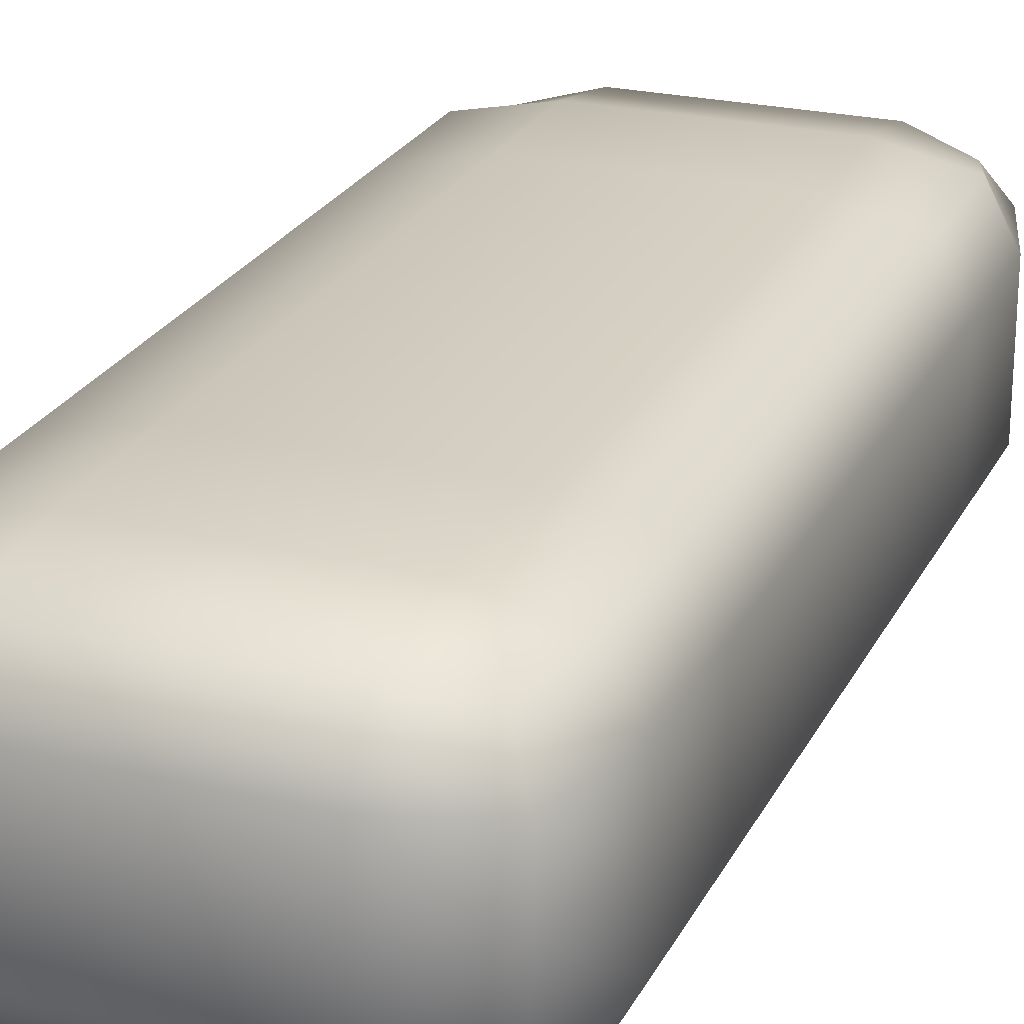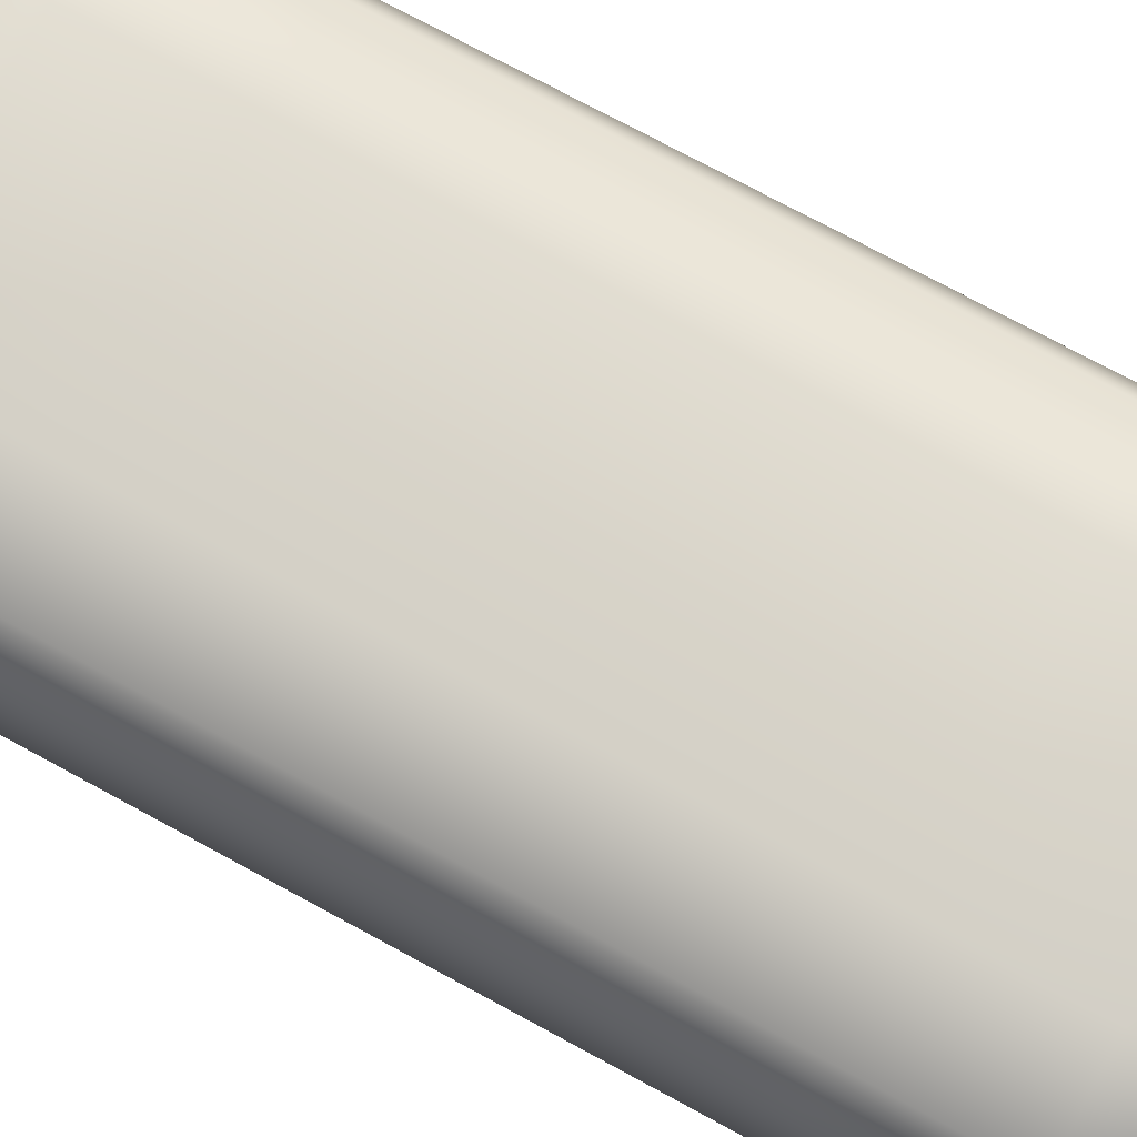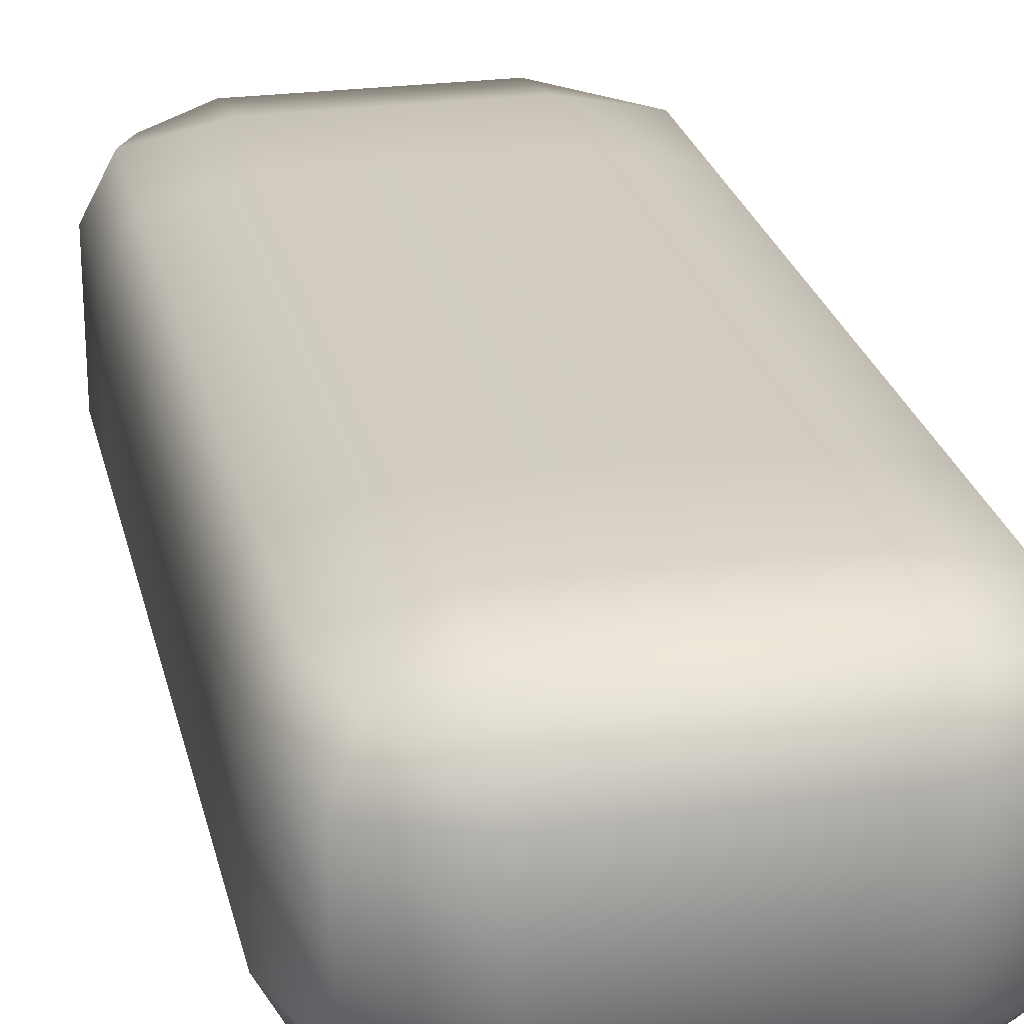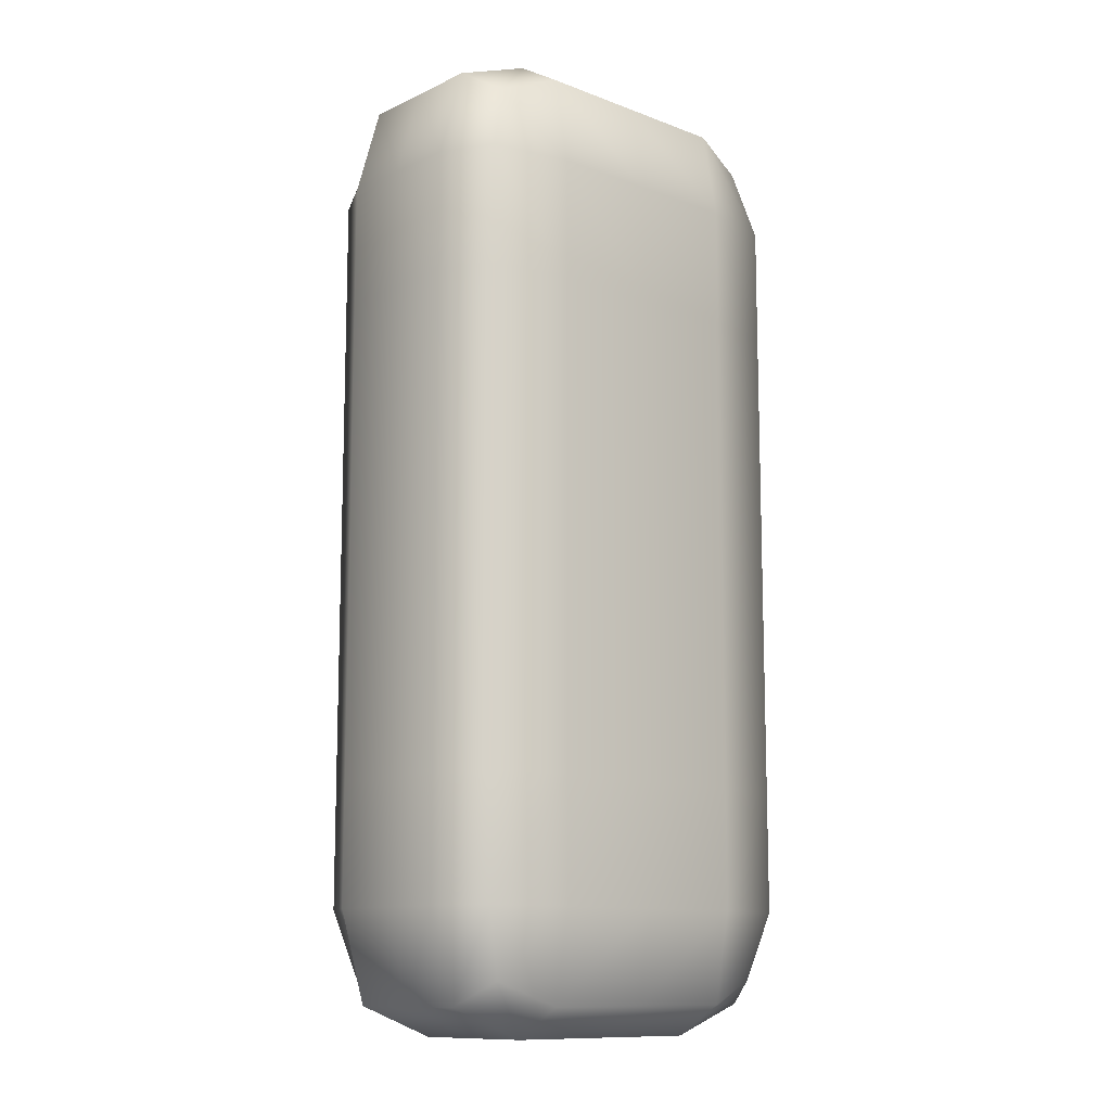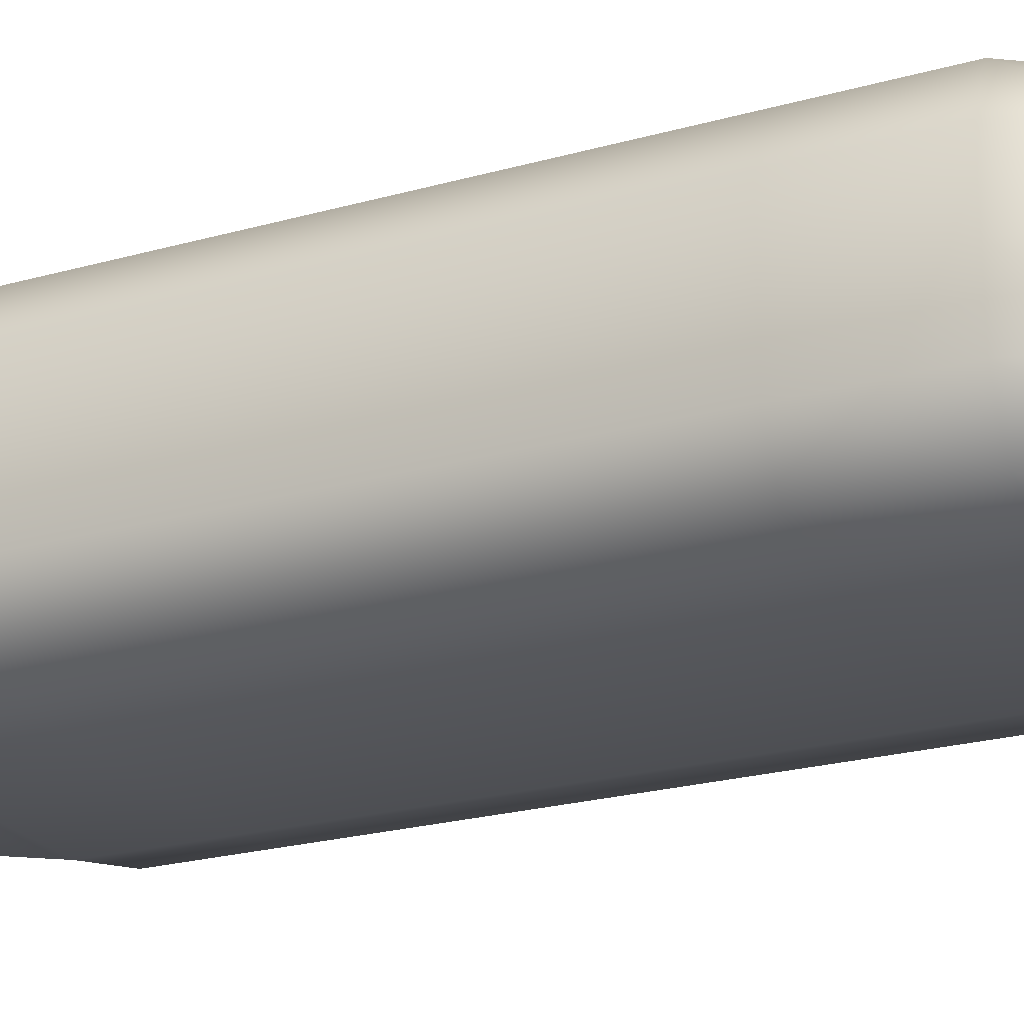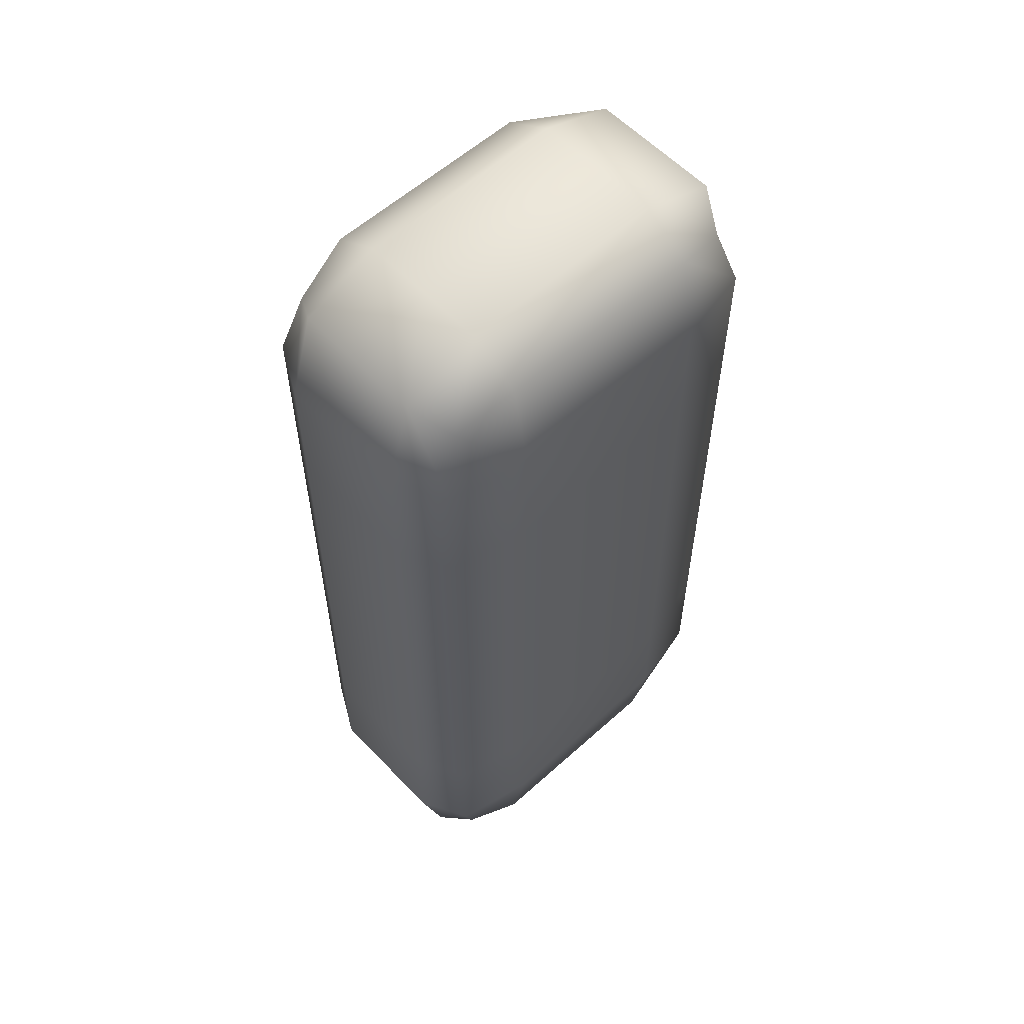
<metadata>
{"format":"obj","ext":"obj","renderer":"f3d","projection":"perspective","resolution":1024,"background":"white","views":[{"elev":24.1,"azim":21.3,"up":"+Z"},{"elev":74.4,"azim":118.5,"up":"+Z"},{"elev":24.8,"azim":-12.4,"up":"+Z"},{"elev":-11.6,"azim":-42.3,"up":"+Y"},{"elev":-23.2,"azim":-64.4,"up":"+Z"},{"elev":58.1,"azim":-43.0,"up":"+Y"}]}
</metadata>
<code>
v  -12.5 -56.66 7.876
v  -12.5 -53.12 13.78
v  -19.44 -50.37 12.25
v  -21.88 -53.12 7.876
v  -12.5 -56.66 -0
v  -21.88 -53.12 -0
v  0 -56.66 -0
v  0 -56.66 7.876
v  0 -53.12 13.78
v  -12.5 56.66 7.876
v  -21.88 53.12 7.876
v  -19.44 50.37 12.25
v  -12.5 53.12 13.78
v  0 56.66 7.876
v  0 53.12 13.78
v  0 56.66 -0
v  -12.5 56.66 -0
v  -21.88 53.12 -0
v  -12.5 -42.5 15.75
v  -21.88 -42.5 13.78
v  0 -42.5 15.75
v  0 -28.33 15.75
v  -12.5 -28.33 15.75
v  -21.88 -28.33 13.78
v  25 -42.5 7.876
v  21.88 -42.5 13.78
v  19.44 -50.37 12.25
v  21.88 -53.12 7.876
v  25 -42.5 -0
v  21.88 -53.12 -0
v  25 -28.33 -0
v  25 -28.33 7.876
v  21.88 -28.33 13.78
v  12.5 -42.5 -15.75
v  21.88 -42.5 -13.78
v  19.44 -50.37 -12.25
v  12.5 -53.12 -13.78
v  0 -42.5 -15.75
v  0 -53.12 -13.78
v  0 -28.33 -15.75
v  12.5 -28.33 -15.75
v  21.88 -28.33 -13.78
v  -25 -42.5 -7.876
v  -21.88 -42.5 -13.78
v  -19.44 -50.37 -12.25
v  -21.88 -53.12 -7.876
v  -25 -42.5 -0
v  -25 -28.33 -0
v  -25 -28.33 -7.876
v  -21.88 -28.33 -13.78
v  12.5 -56.66 -7.876
v  0 -56.66 -7.876
v  21.88 -53.12 -7.876
v  12.5 -56.66 -0
v  12.5 56.66 7.876
v  12.5 53.12 13.78
v  21.88 53.12 7.876
v  19.44 50.37 12.25
v  21.88 53.12 -0
v  12.5 56.66 -0
v  12.5 -42.5 15.75
v  12.5 -53.12 13.78
v  12.5 -28.33 15.75
v  -12.5 -42.5 -15.75
v  -12.5 -53.12 -13.78
v  -12.5 -28.33 -15.75
v  -12.5 -56.66 -7.876
v  -12.5 56.66 -7.876
v  0 56.66 -7.876
v  -12.5 53.12 -13.78
v  0 53.12 -13.78
v  -19.44 50.37 -12.25
v  -21.88 53.12 -7.876
v  25 -42.5 -7.876
v  25 -28.33 -7.876
v  -25 -42.5 7.876
v  -25 -28.33 7.876
v  12.5 -56.66 7.876
v  12.5 56.66 -7.876
v  21.88 53.12 -7.876
v  12.5 53.12 -13.78
v  19.44 50.37 -12.25
v  -12.5 14.17 15.75
v  -12.5 -0 15.75
v  0 -0 15.75
v  0 14.17 15.75
v  -12.5 28.33 15.75
v  0 28.33 15.75
v  -21.88 28.33 13.78
v  -21.88 14.17 13.78
v  -21.88 -0 13.78
v  25 14.17 7.876
v  25 -0 7.876
v  25 -0 -0
v  25 14.17 -0
v  25 28.33 7.876
v  25 28.33 -0
v  21.88 28.33 13.78
v  21.88 14.17 13.78
v  21.88 -0 13.78
v  12.5 14.17 -15.75
v  12.5 -0 -15.75
v  0 -0 -15.75
v  0 14.17 -15.75
v  12.5 28.33 -15.75
v  0 28.33 -15.75
v  21.88 28.33 -13.78
v  21.88 14.17 -13.78
v  21.88 -0 -13.78
v  -25 14.17 -7.876
v  -25 -0 -7.876
v  -25 -0 -0
v  -25 14.17 -0
v  -25 28.33 -7.876
v  -25 28.33 -0
v  -21.88 28.33 -13.78
v  -21.88 14.17 -13.78
v  -21.88 -0 -13.78
v  12.5 14.17 15.75
v  12.5 -0 15.75
v  12.5 28.33 15.75
v  -12.5 14.17 -15.75
v  -12.5 -0 -15.75
v  -12.5 28.33 -15.75
v  25 14.17 -7.876
v  25 -0 -7.876
v  25 28.33 -7.876
v  -25 14.17 7.876
v  -25 -0 7.876
v  -25 28.33 7.876
v  -12.5 42.5 15.75
v  0 42.5 15.75
v  -21.88 42.5 13.78
v  25 42.5 7.876
v  25 42.5 -0
v  21.88 42.5 13.78
v  12.5 42.5 -15.75
v  0 42.5 -15.75
v  21.88 42.5 -13.78
v  -25 42.5 -7.876
v  -25 42.5 -0
v  -21.88 42.5 -13.78
v  12.5 42.5 15.75
v  -12.5 42.5 -15.75
v  25 42.5 -7.876
v  -25 42.5 7.876
v  -12.5 -14.17 15.75
v  0 -14.17 15.75
v  -21.88 -14.17 13.78
v  25 -14.17 7.876
v  25 -14.17 -0
v  21.88 -14.17 13.78
v  12.5 -14.17 -15.75
v  0 -14.17 -15.75
v  21.88 -14.17 -13.78
v  -25 -14.17 -7.876
v  -25 -14.17 -0
v  -21.88 -14.17 -13.78
v  12.5 -14.17 15.75
v  -12.5 -14.17 -15.75
v  25 -14.17 -7.876
v  -25 -14.17 7.876
g Rectangle
f 1 2 3 4
f 5 1 4 6
f 1 5 7 8
f 2 1 8 9
f 10 11 12 13
f 14 10 13 15
f 10 14 16 17
f 11 10 17 18
f 19 20 3 2
f 21 19 2 9
f 19 21 22 23
f 20 19 23 24
f 25 26 27 28
f 29 25 28 30
f 25 29 31 32
f 26 25 32 33
f 34 35 36 37
f 38 34 37 39
f 34 38 40 41
f 35 34 41 42
f 43 44 45 46
f 47 43 46 6
f 43 47 48 49
f 44 43 49 50
f 51 52 39 37
f 53 51 37 36
f 51 53 30 54
f 52 51 54 7
f 55 14 15 56
f 57 55 56 58
f 55 57 59 60
f 14 55 60 16
f 61 21 9 62
f 26 61 62 27
f 61 26 33 63
f 21 61 63 22
f 64 38 39 65
f 44 64 65 45
f 64 44 50 66
f 38 64 66 40
f 67 5 6 46
f 65 67 46 45
f 67 65 39 52
f 5 67 52 7
f 68 17 16 69
f 70 68 69 71
f 68 70 72 73
f 17 68 73 18
f 74 29 30 53
f 35 74 53 36
f 74 35 42 75
f 29 74 75 31
f 76 47 6 4
f 20 76 4 3
f 76 20 24 77
f 47 76 77 48
f 78 54 30 28
f 62 78 28 27
f 78 62 9 8
f 54 78 8 7
f 79 60 59 80
f 81 79 80 82
f 79 81 71 69
f 60 79 69 16
f 83 84 85 86
f 87 83 86 88
f 83 87 89 90
f 84 83 90 91
f 92 93 94 95
f 96 92 95 97
f 92 96 98 99
f 93 92 99 100
f 101 102 103 104
f 105 101 104 106
f 101 105 107 108
f 102 101 108 109
f 110 111 112 113
f 114 110 113 115
f 110 114 116 117
f 111 110 117 118
f 119 120 100 99
f 121 119 99 98
f 119 121 88 86
f 120 119 86 85
f 122 123 118 117
f 124 122 117 116
f 122 124 106 104
f 123 122 104 103
f 125 126 109 108
f 127 125 108 107
f 125 127 97 95
f 126 125 95 94
f 128 129 91 90
f 130 128 90 89
f 128 130 115 113
f 129 128 113 112
f 131 87 88 132
f 13 131 132 15
f 131 13 12 133
f 87 131 133 89
f 134 96 97 135
f 57 134 135 59
f 134 57 58 136
f 96 134 136 98
f 137 105 106 138
f 81 137 138 71
f 137 81 82 139
f 105 137 139 107
f 140 114 115 141
f 73 140 141 18
f 140 73 72 142
f 114 140 142 116
f 143 121 98 136
f 56 143 136 58
f 143 56 15 132
f 121 143 132 88
f 144 124 116 142
f 70 144 142 72
f 144 70 71 138
f 124 144 138 106
f 145 127 107 139
f 80 145 139 82
f 145 80 59 135
f 127 145 135 97
f 146 130 89 133
f 11 146 133 12
f 146 11 18 141
f 130 146 141 115
f 147 23 22 148
f 84 147 148 85
f 147 84 91 149
f 23 147 149 24
f 150 32 31 151
f 93 150 151 94
f 150 93 100 152
f 32 150 152 33
f 153 41 40 154
f 102 153 154 103
f 153 102 109 155
f 41 153 155 42
f 156 49 48 157
f 111 156 157 112
f 156 111 118 158
f 49 156 158 50
f 159 63 33 152
f 120 159 152 100
f 159 120 85 148
f 63 159 148 22
f 160 66 50 158
f 123 160 158 118
f 160 123 103 154
f 66 160 154 40
f 161 75 42 155
f 126 161 155 109
f 161 126 94 151
f 75 161 151 31
f 162 77 24 149
f 129 162 149 91
f 162 129 112 157
f 77 162 157 48

</code>
